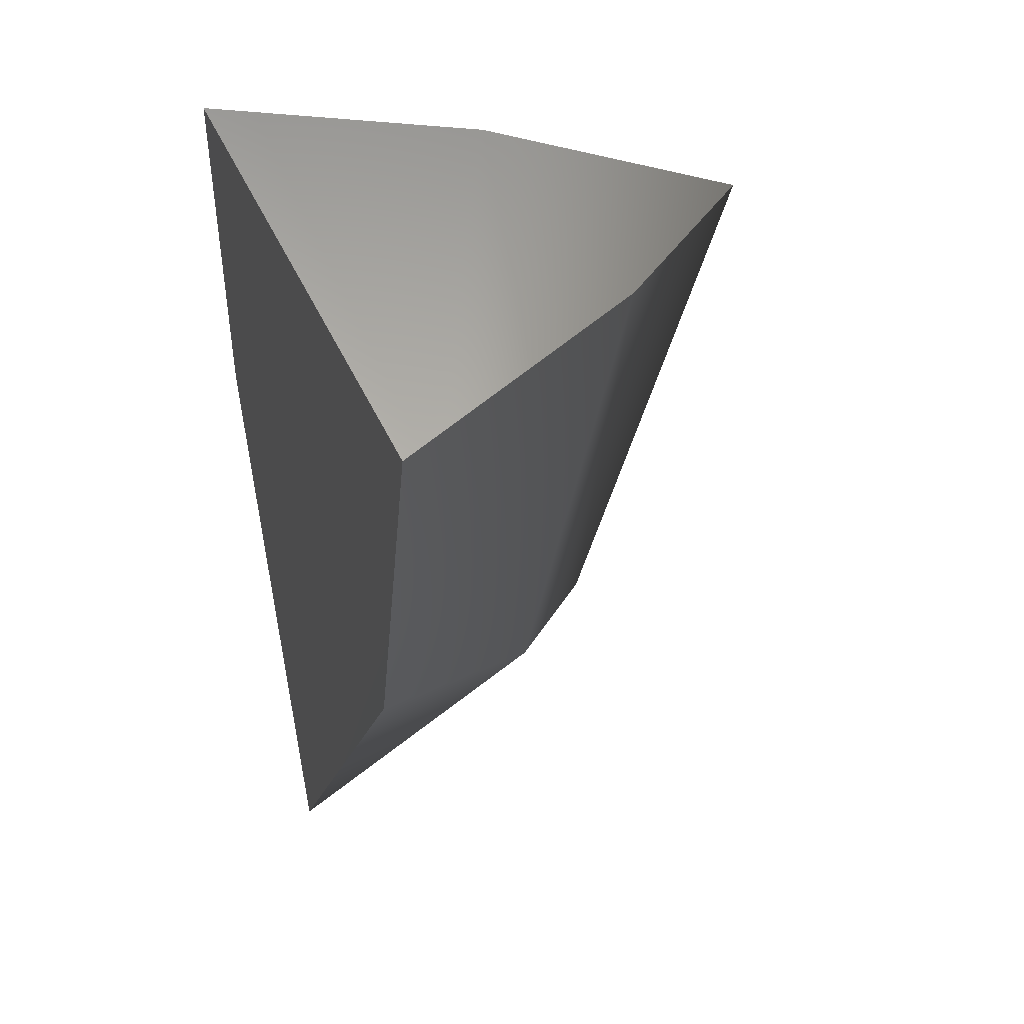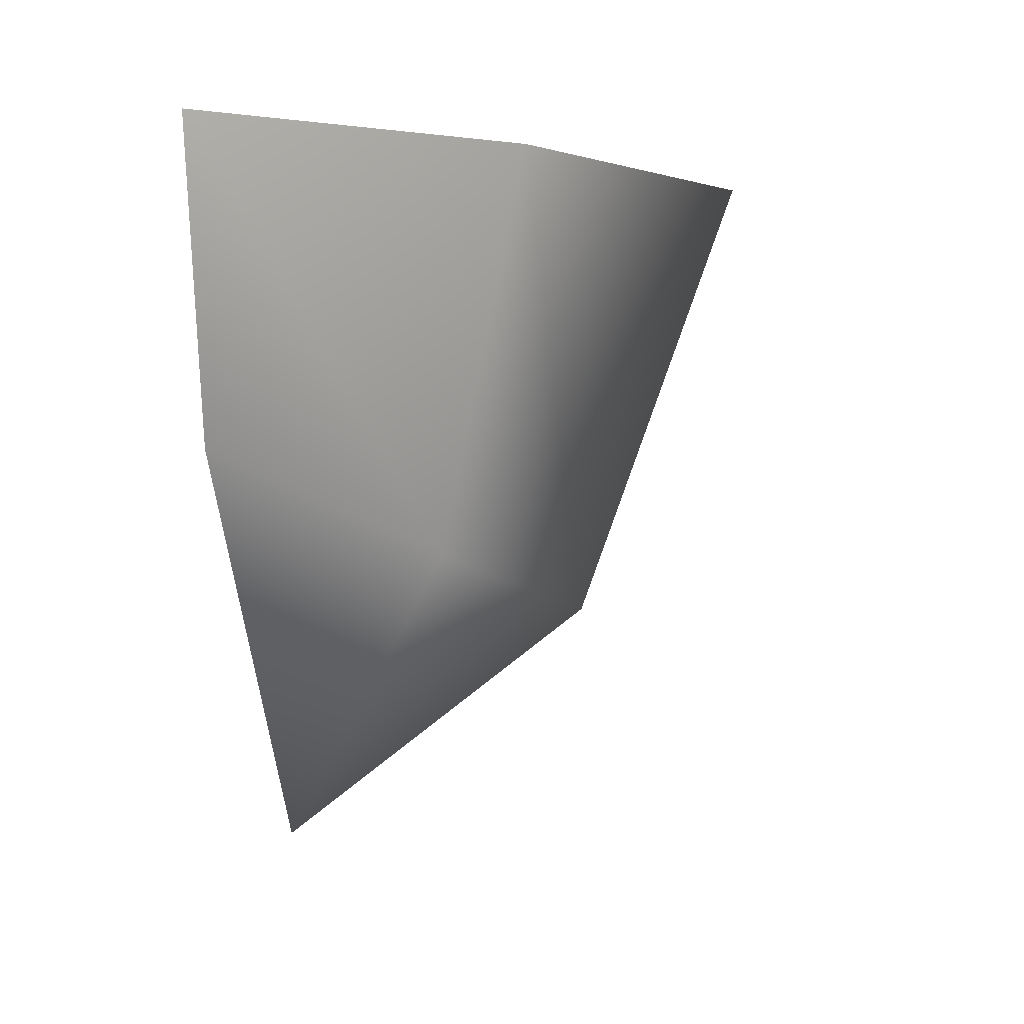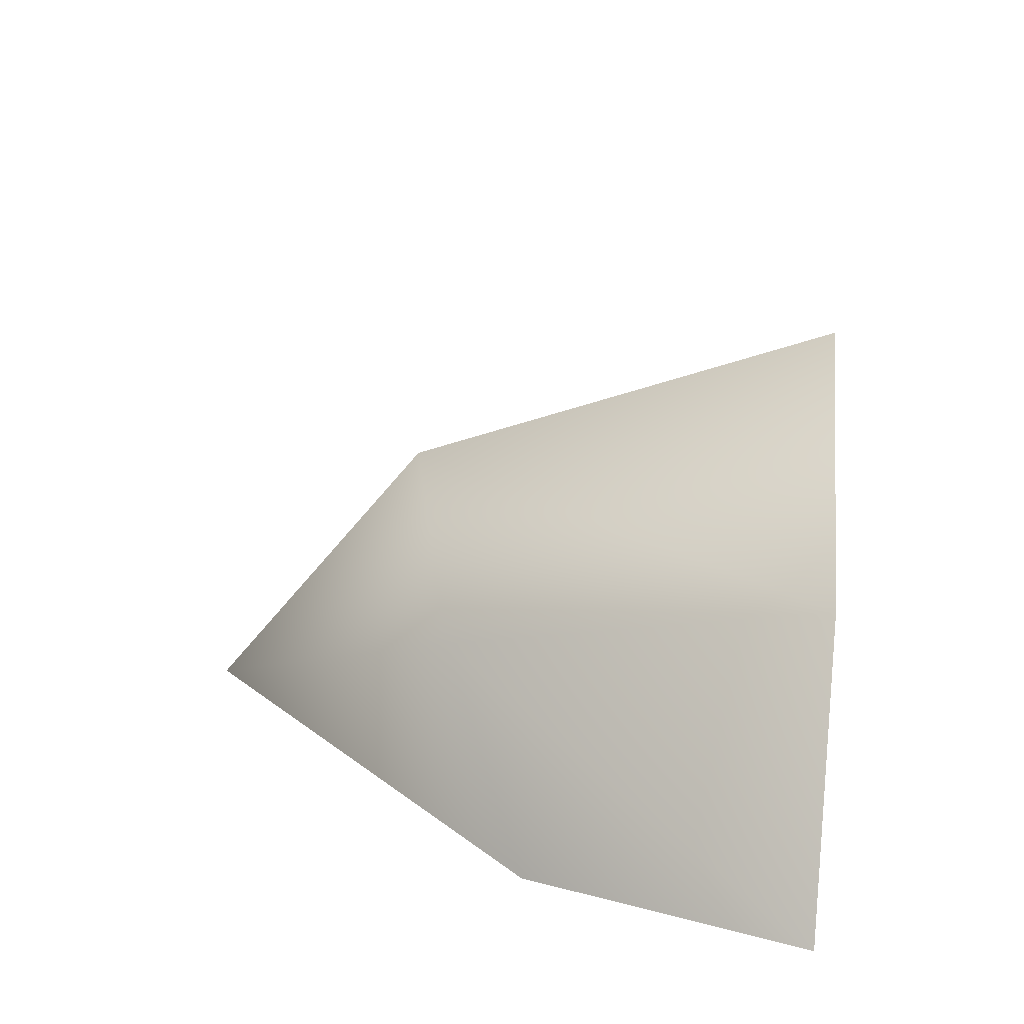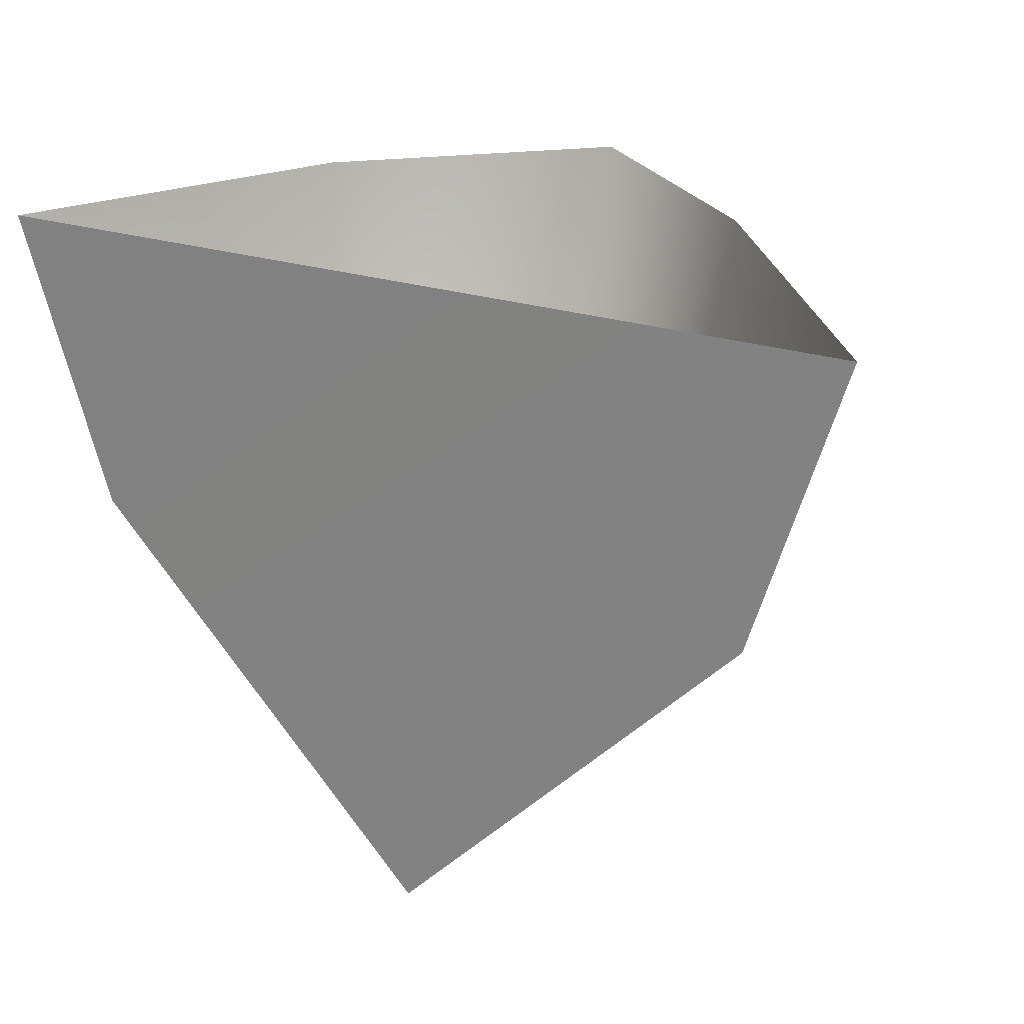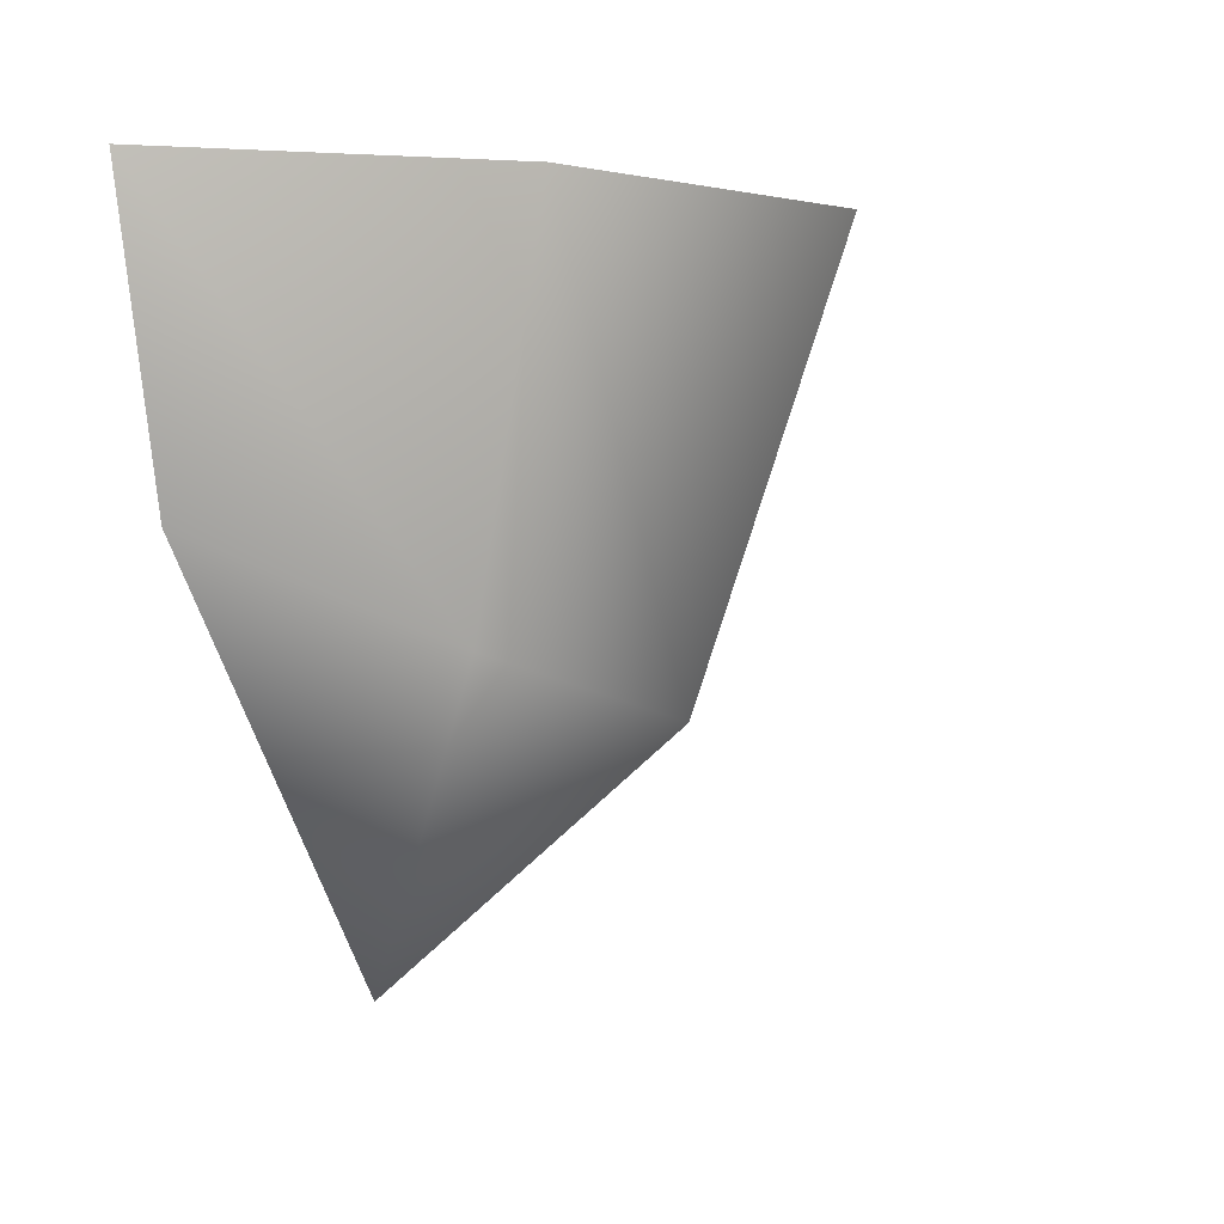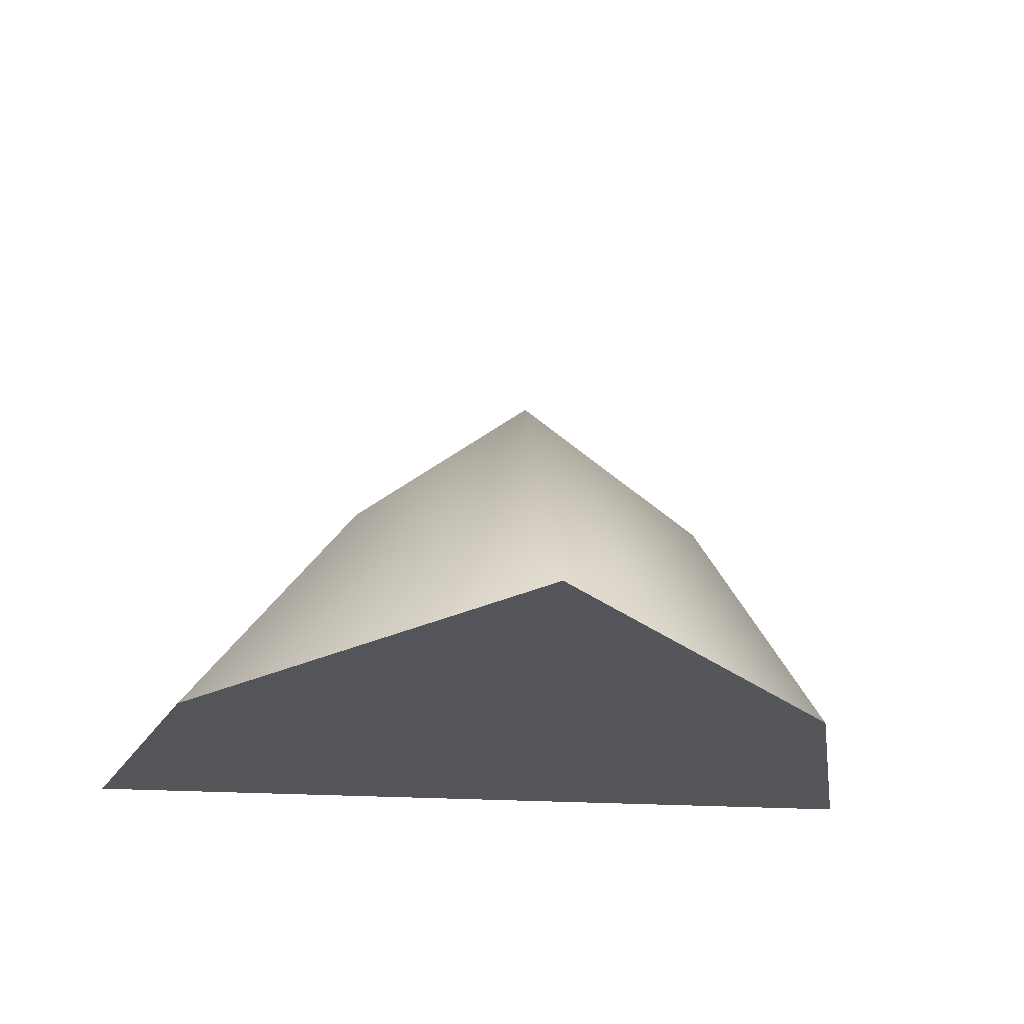
<metadata>
{"format":"obj","ext":"obj","renderer":"f3d","projection":"perspective","resolution":1024,"background":"white","views":[{"elev":29.4,"azim":71.9,"up":"+Z"},{"elev":-5.1,"azim":97.8,"up":"+Z"},{"elev":32.8,"azim":-86.8,"up":"+Y"},{"elev":24.5,"azim":27.1,"up":"+Z"},{"elev":-10.2,"azim":114.9,"up":"+Z"},{"elev":-26.2,"azim":172.0,"up":"+Y"}]}
</metadata>
<code>
v 0 -3 -42
v 0 18 -26
v 12 10 -23
v 0 -3 -42
v 12 10 -23
v 24 -3 -17
v 15 16 4
v 12 10 -23
v 0 18 -26
v 0 18 -26
v 0 29 4
v 15 16 4
v 30 -3 3
v 24 -3 -17
v 12 10 -23
v 12 10 -23
v 15 16 4
v 30 -3 3
v -13 10 -23
v -24 -2 -17
v -30 -2 3
v -30 -2 3
v -16 16 4
v -13 10 -23
v -24 -2 -17
v -13 10 -23
v 0 -3 -42
v 0 18 -26
v -13 10 -23
v -16 16 4
v -16 16 4
v 0 29 4
v 0 18 -26
v -13 10 -23
v 0 18 -26
v 0 -3 -42
v 0 -3 -42
v 24 -3 -17
v 30 -3 3
v -24 -2 -17
v 0 -3 -42
v 30 -3 3
v -30 -2 3
v -24 -2 -17
v 30 -3 3
f 1 2 3
f 4 5 6
f 7 8 9
f 10 11 12
f 13 14 15
f 16 17 18
f 19 20 21
f 22 23 24
f 25 26 27
f 28 29 30
f 31 32 33
f 34 35 36
f 37 38 39
f 40 41 42
f 43 44 45

</code>
